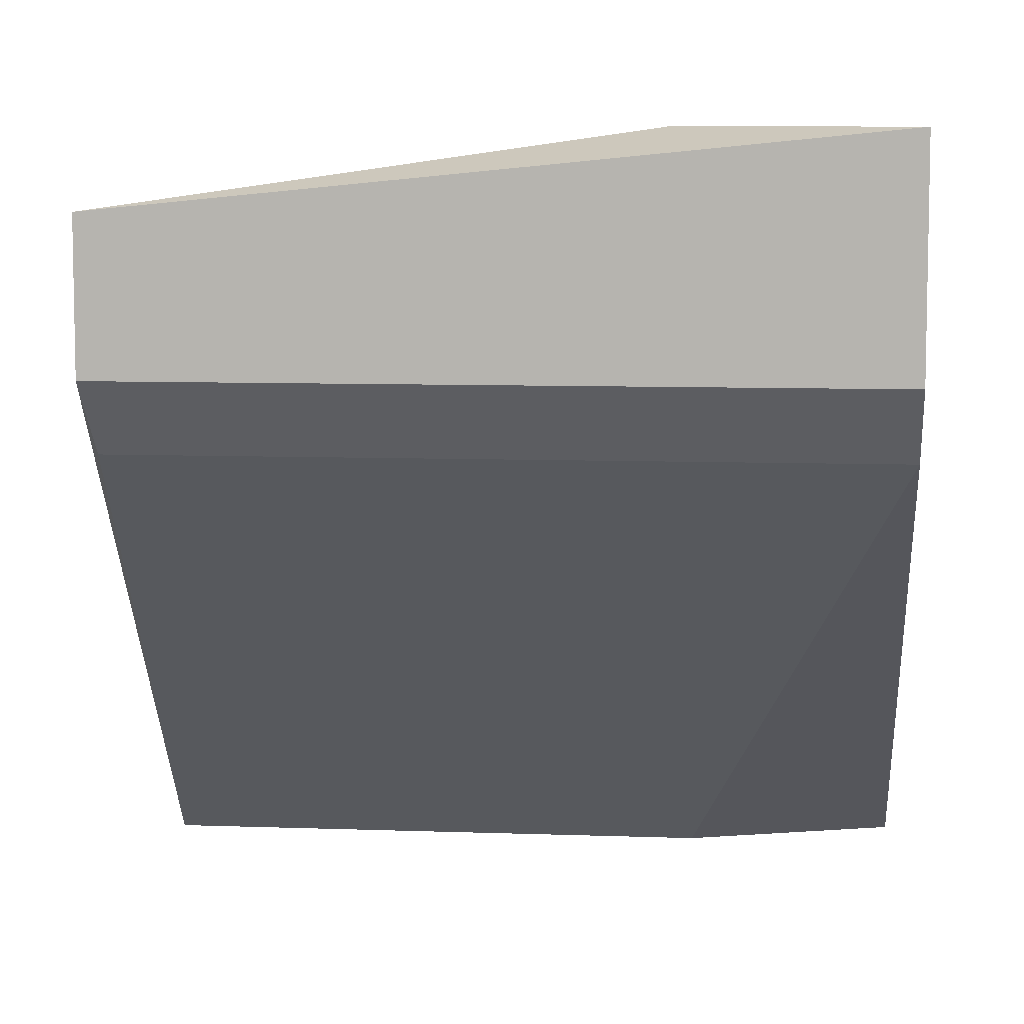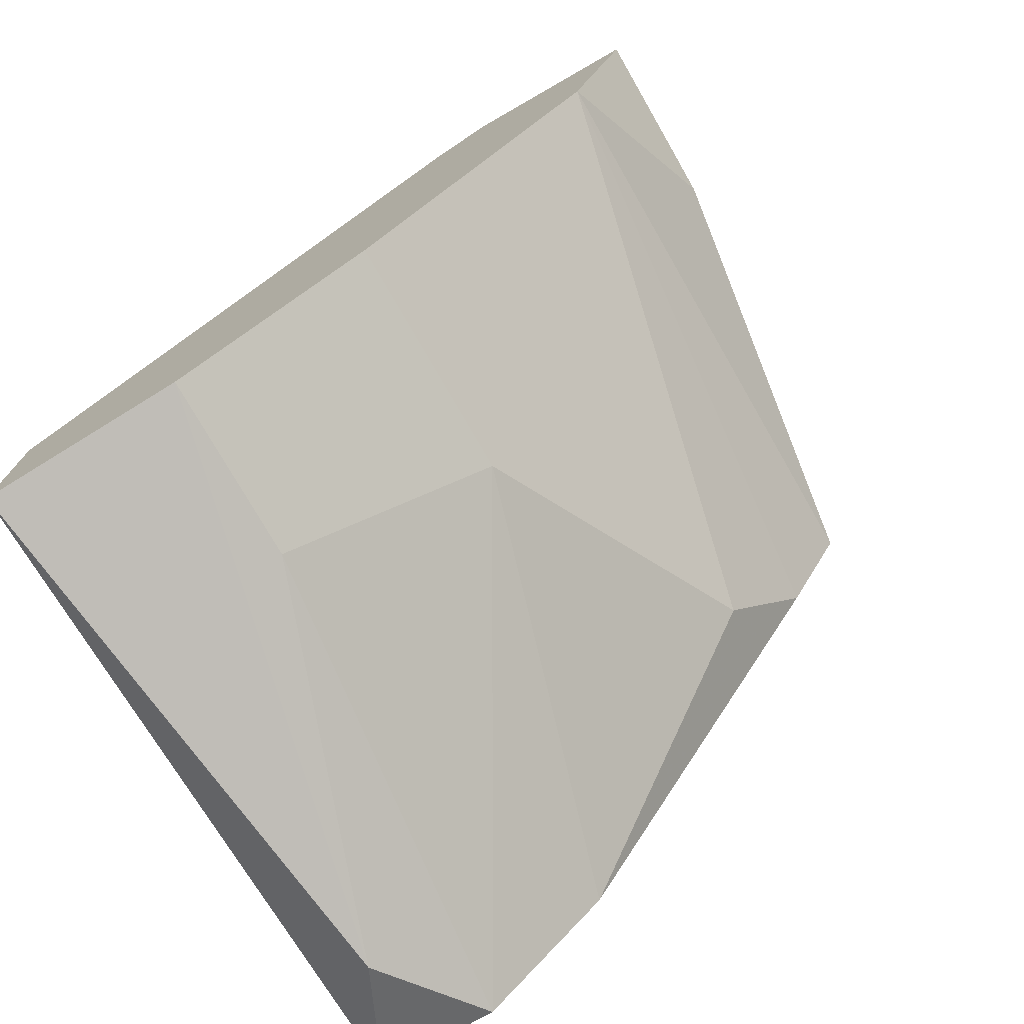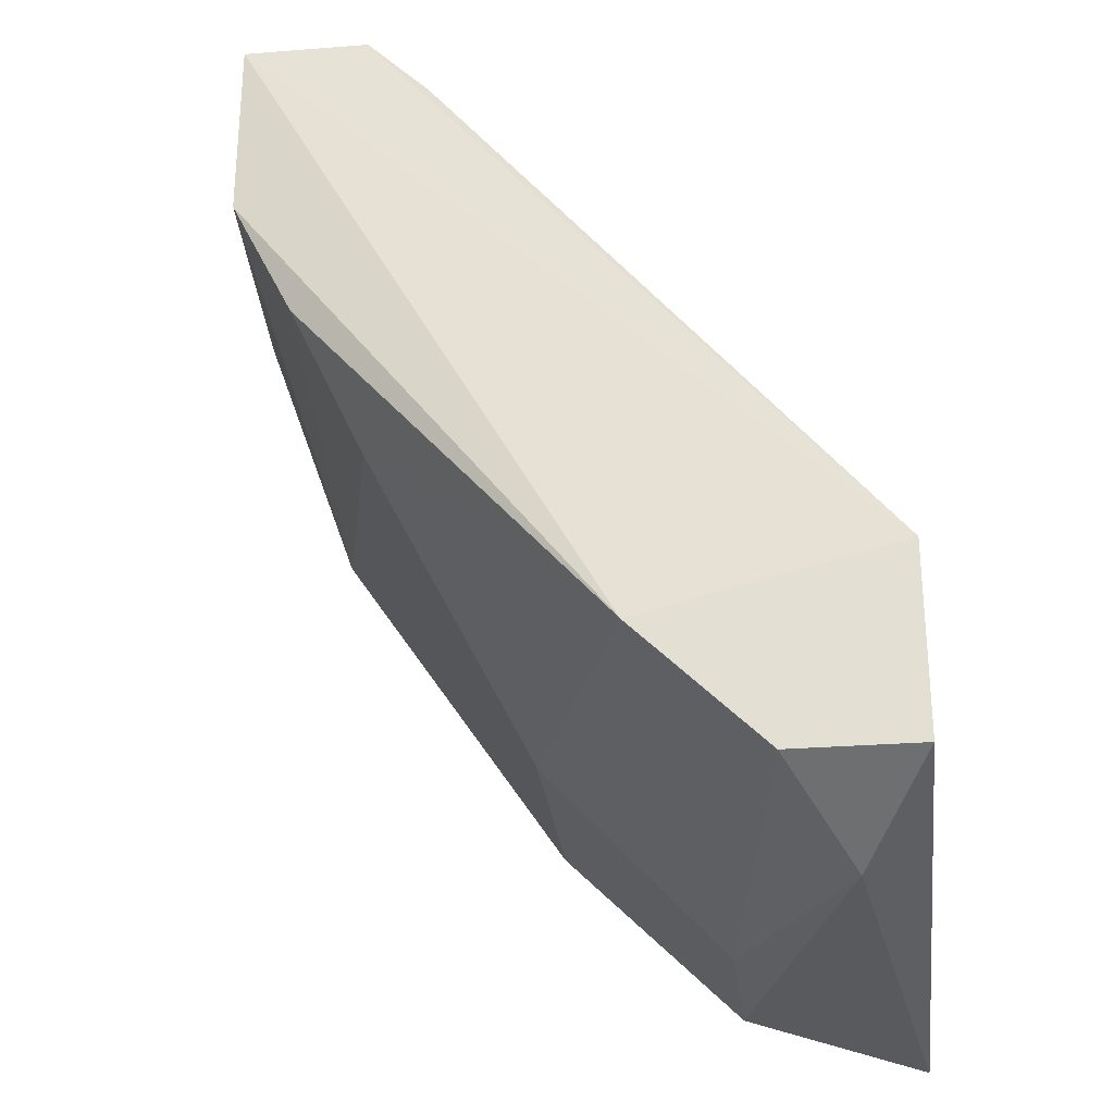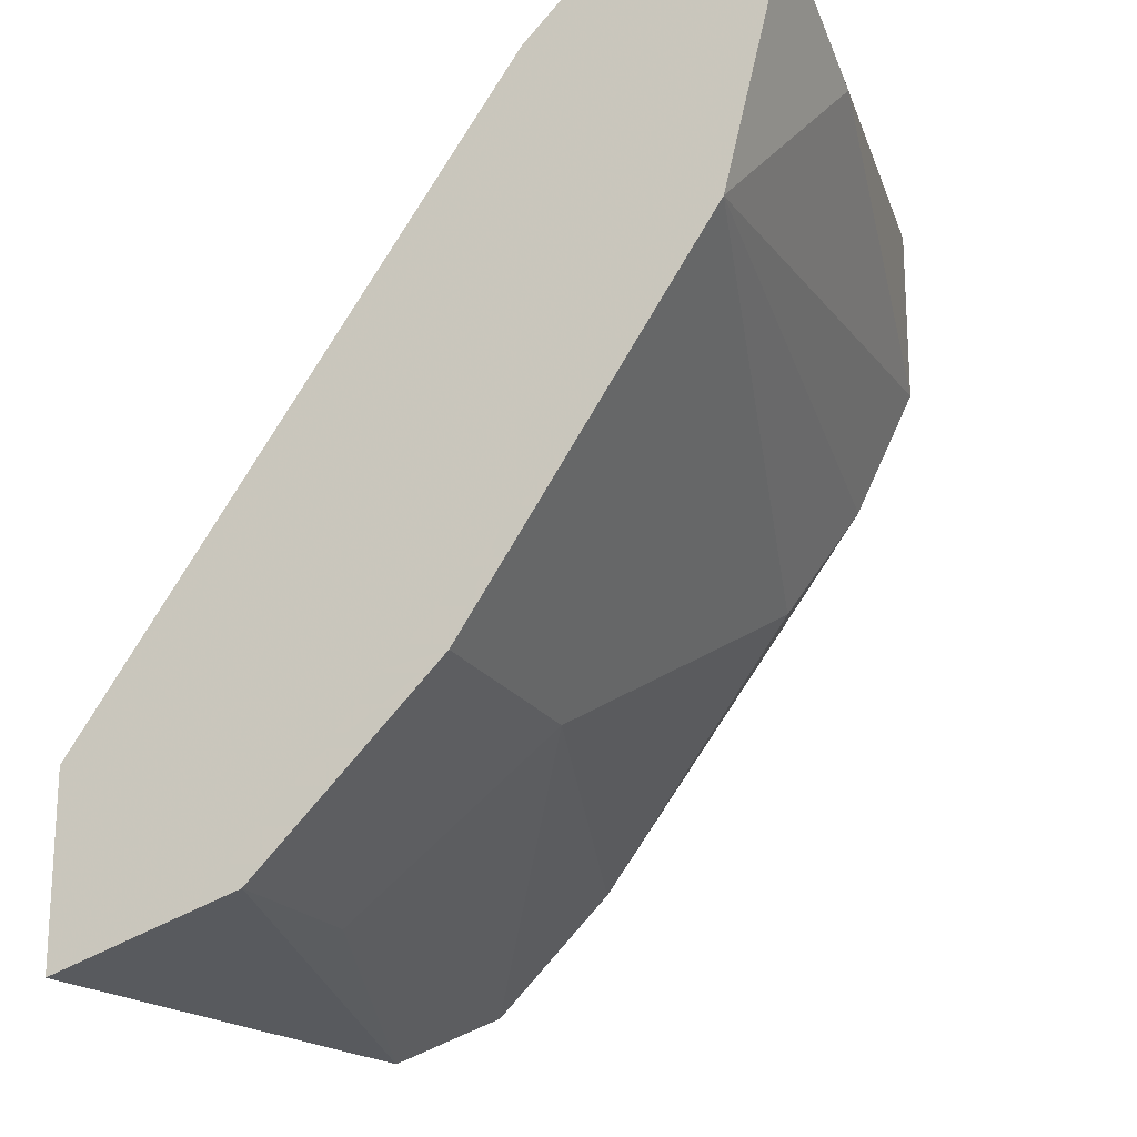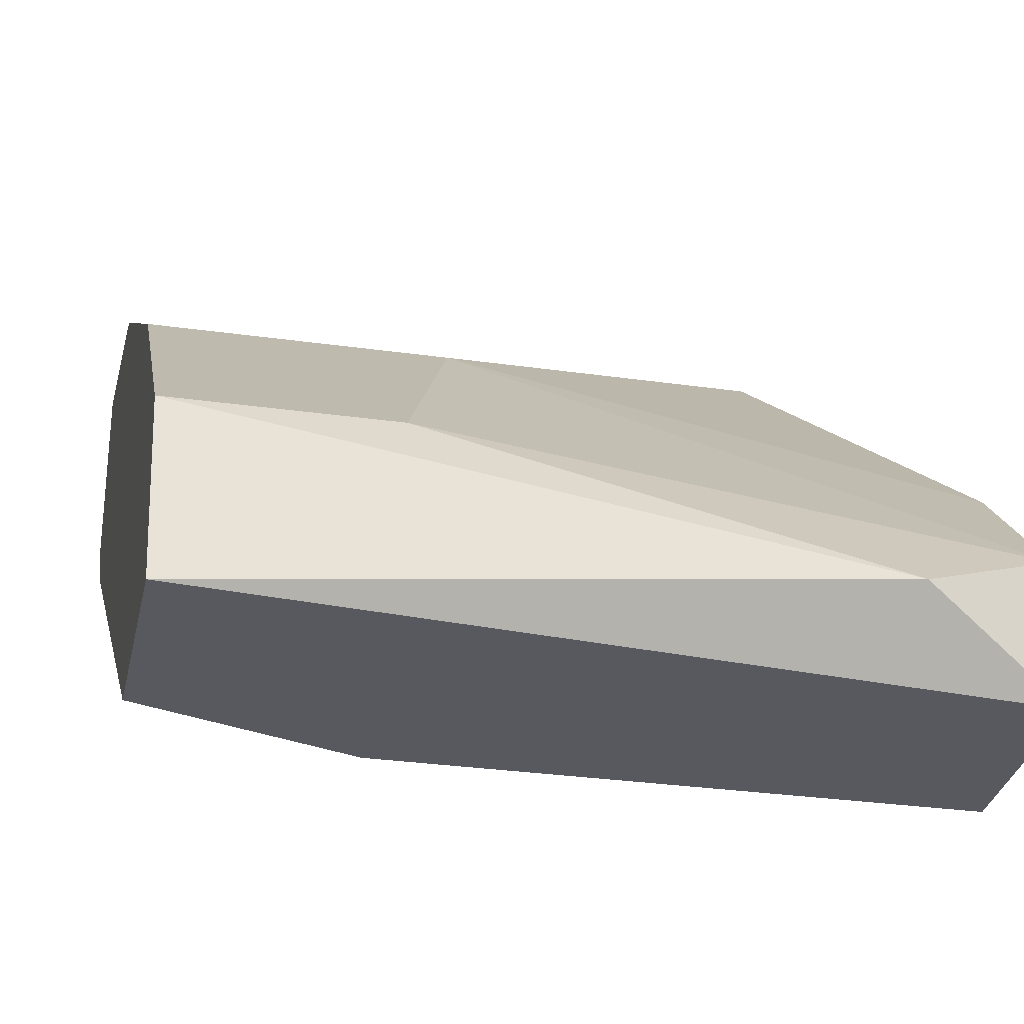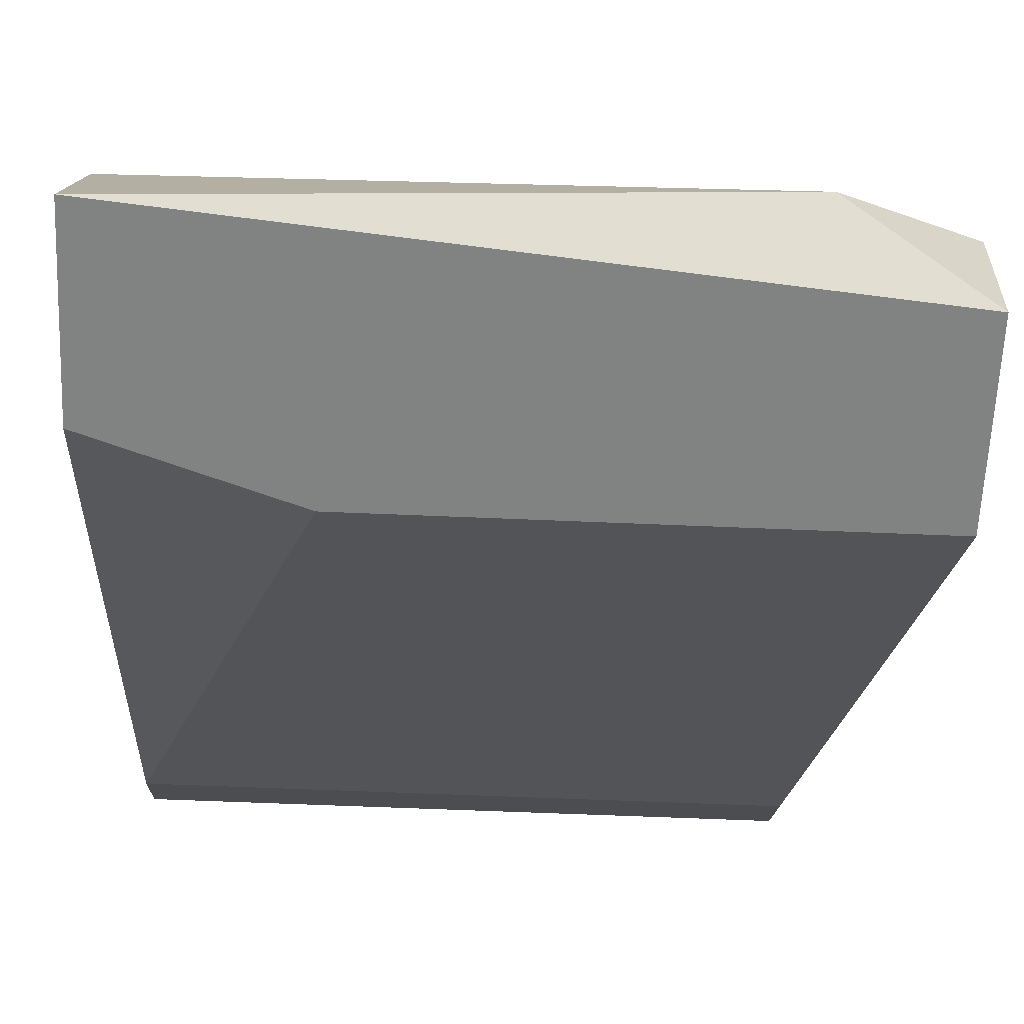
<metadata>
{"format":"obj","ext":"obj","renderer":"f3d","projection":"perspective","resolution":1024,"background":"white","views":[{"elev":8.1,"azim":5.8,"up":"+Y"},{"elev":-75.3,"azim":119.8,"up":"+Z"},{"elev":-28.5,"azim":-83.3,"up":"+Z"},{"elev":-19.3,"azim":112.0,"up":"+Z"},{"elev":-30.3,"azim":168.4,"up":"+Y"},{"elev":-60.6,"azim":177.5,"up":"+Y"}]}
</metadata>
<code>
v -0.03977 0.04684 -0.01166
v -0.03977 0.04504 -0.01886
v -0.03977 0.03964 -0.01346
v -0.03977 0.03245 -0.03505
v -0.03977 0.02705 -0.03145
v -0.03977 0.02705 -0.03685
v -0.03977 0.04144 -0.01166
v -0.03977 0.03784 -0.02965
v -0.05597 0.04144 -0.02425
v -0.05597 0.02885 -0.03685
v -0.05777 0.04324 -0.02066
v -0.05777 0.04504 -0.01166
v -0.05777 0.04504 -0.01706
v -0.05777 0.03964 -0.01346
v -0.05777 0.04144 -0.01166
v -0.04517 0.04684 -0.01346
v -0.04517 0.03245 -0.03505
v -0.04517 0.02705 -0.02965
v -0.04697 0.03784 -0.02965
v -0.05957 0.03065 -0.03505
v -0.05957 0.02705 -0.02965
v -0.05957 0.02705 -0.03505
v -0.05957 0.03424 -0.03145
f 10 20 17
f 7 1 15
f 1 7 5
f 1 5 8
f 5 21 6
f 8 5 6
f 15 1 12
f 21 15 12
f 23 21 12
f 1 8 2
f 21 5 18
f 6 10 4
f 8 6 4
f 6 21 22
f 10 6 22
f 21 23 22
f 2 8 19
f 8 4 19
f 11 23 13
f 23 12 13
f 2 11 13
f 7 15 3
f 5 7 3
f 18 5 3
f 21 18 3
f 23 11 9
f 11 2 9
f 19 23 9
f 2 19 9
f 12 1 16
f 1 2 16
f 13 12 16
f 2 13 16
f 15 21 14
f 3 15 14
f 21 3 14
f 10 22 20
f 22 23 20
f 23 19 20
f 20 19 17
f 4 10 17
f 19 4 17

</code>
